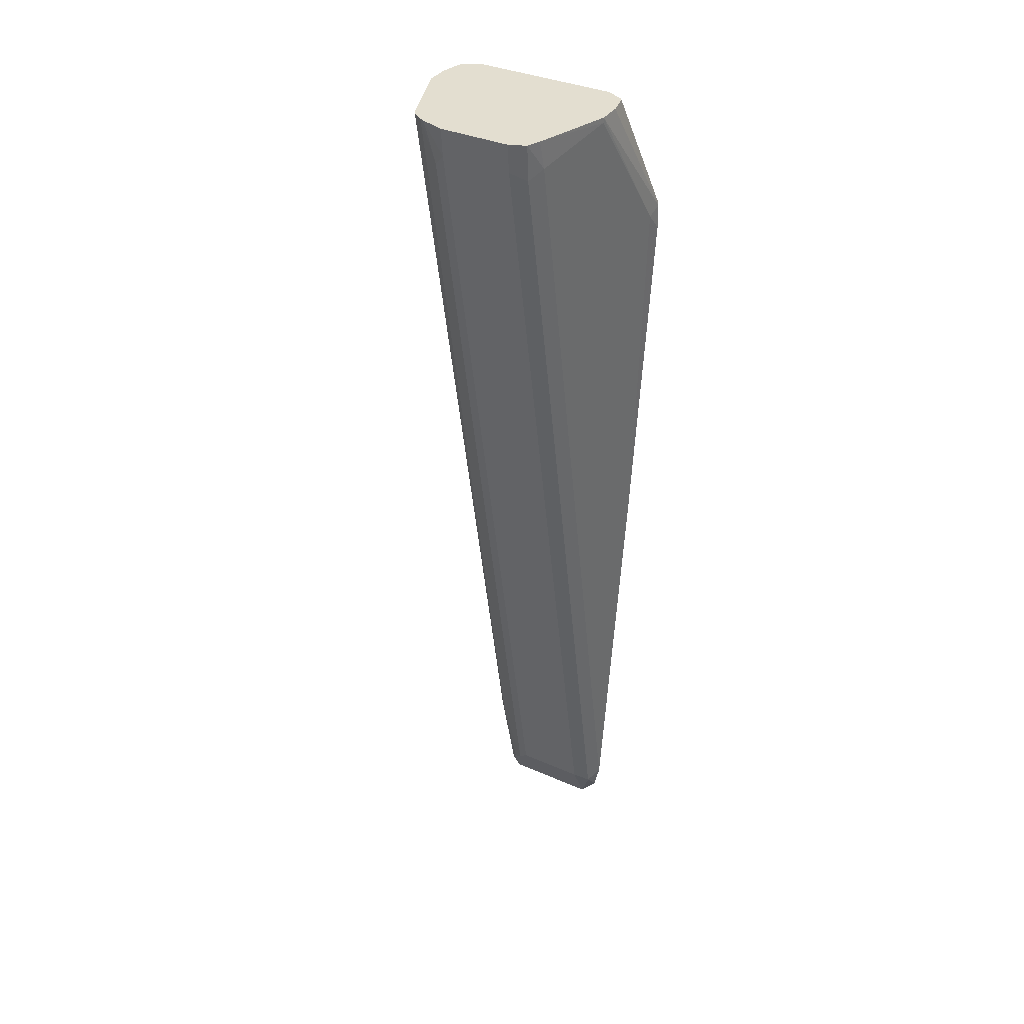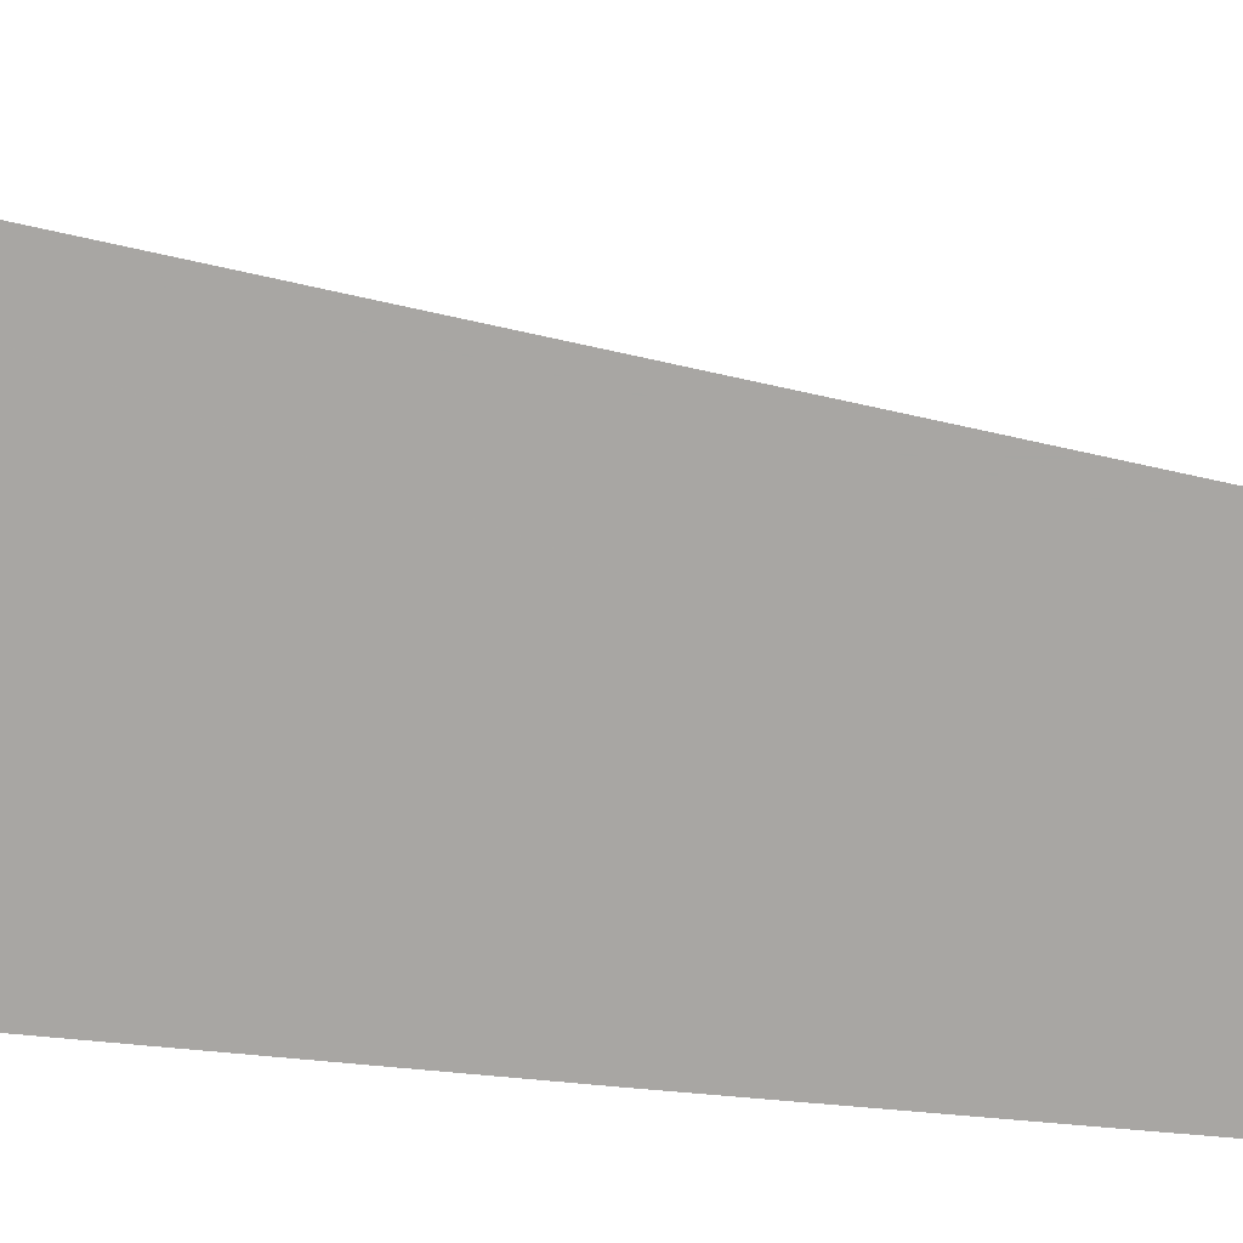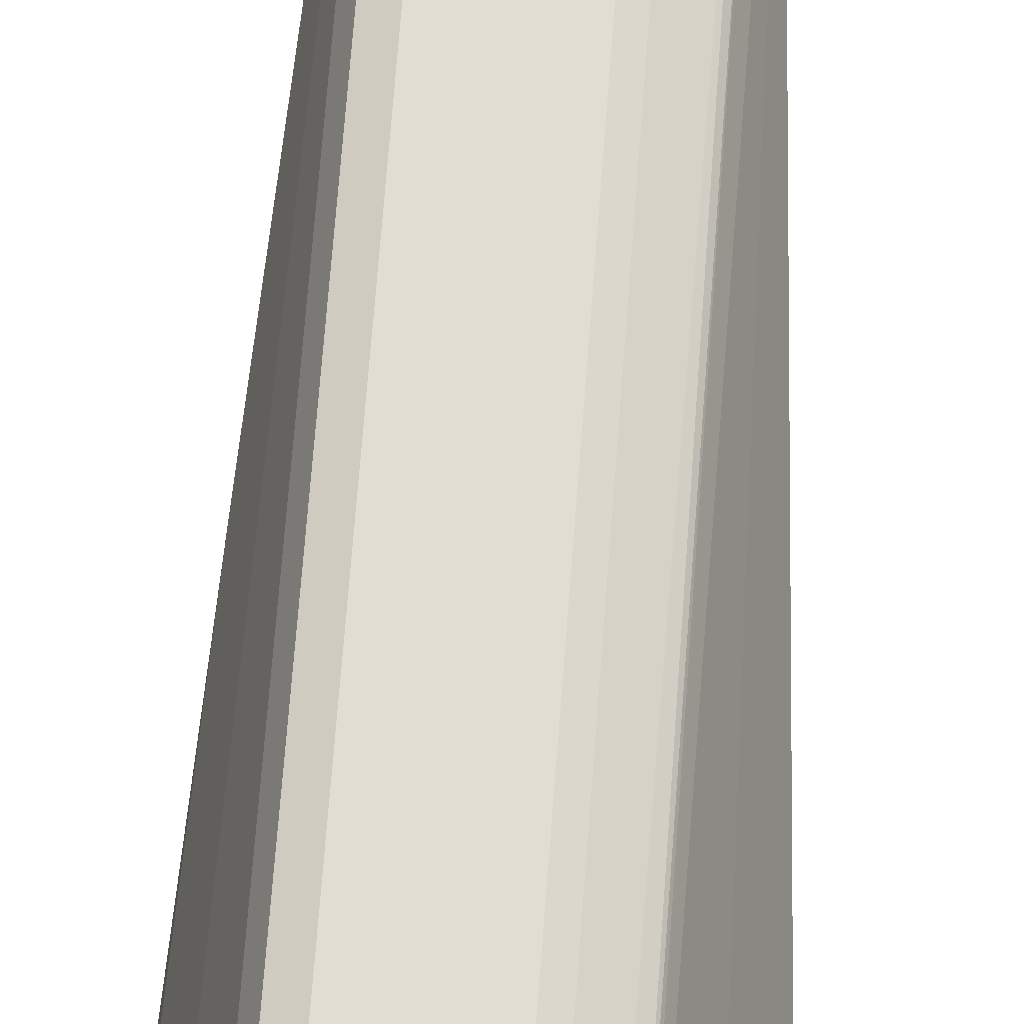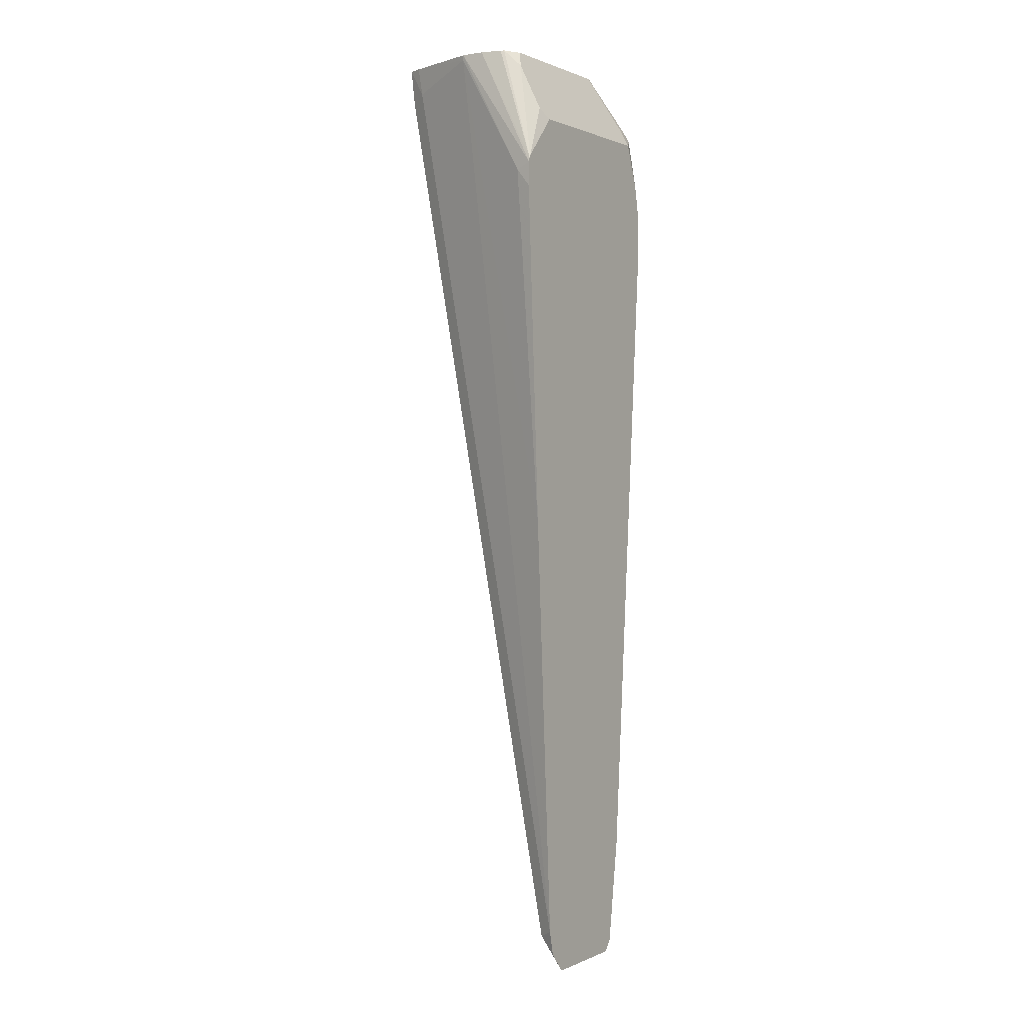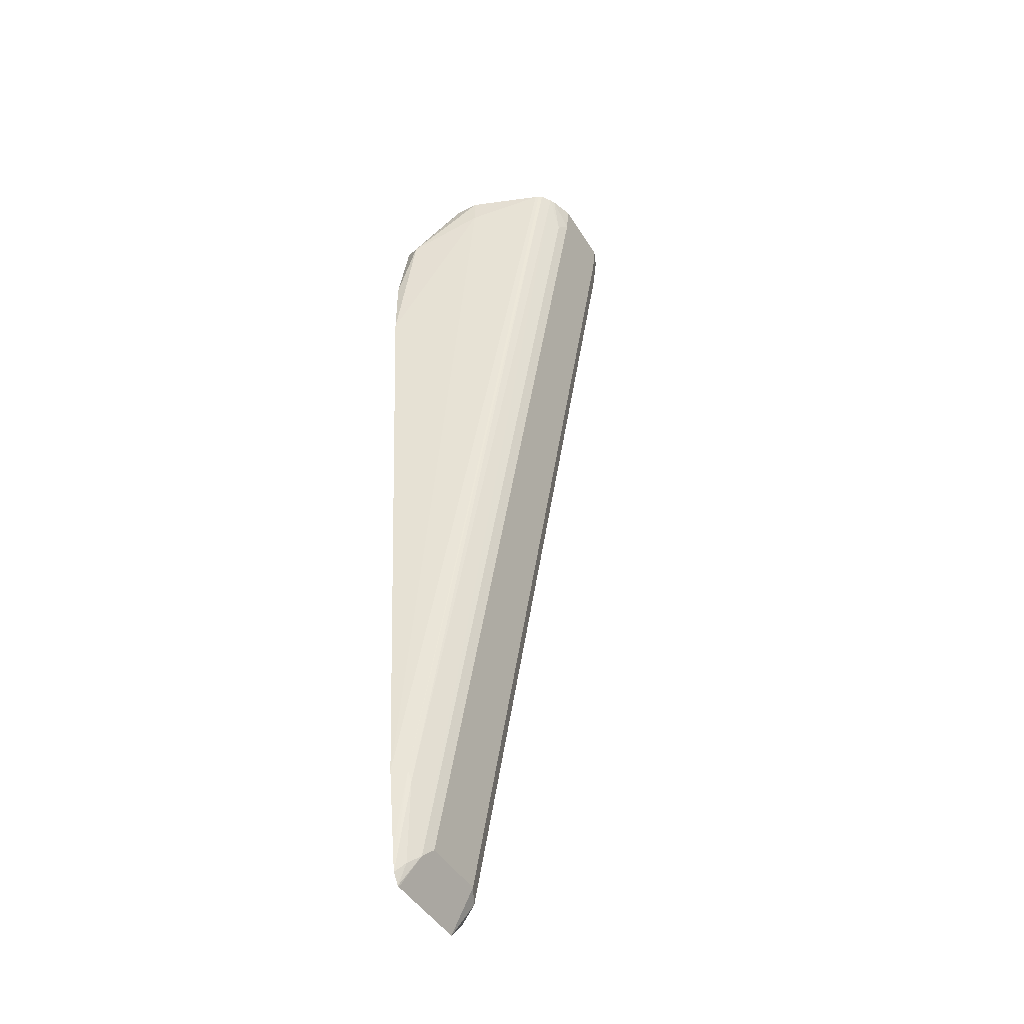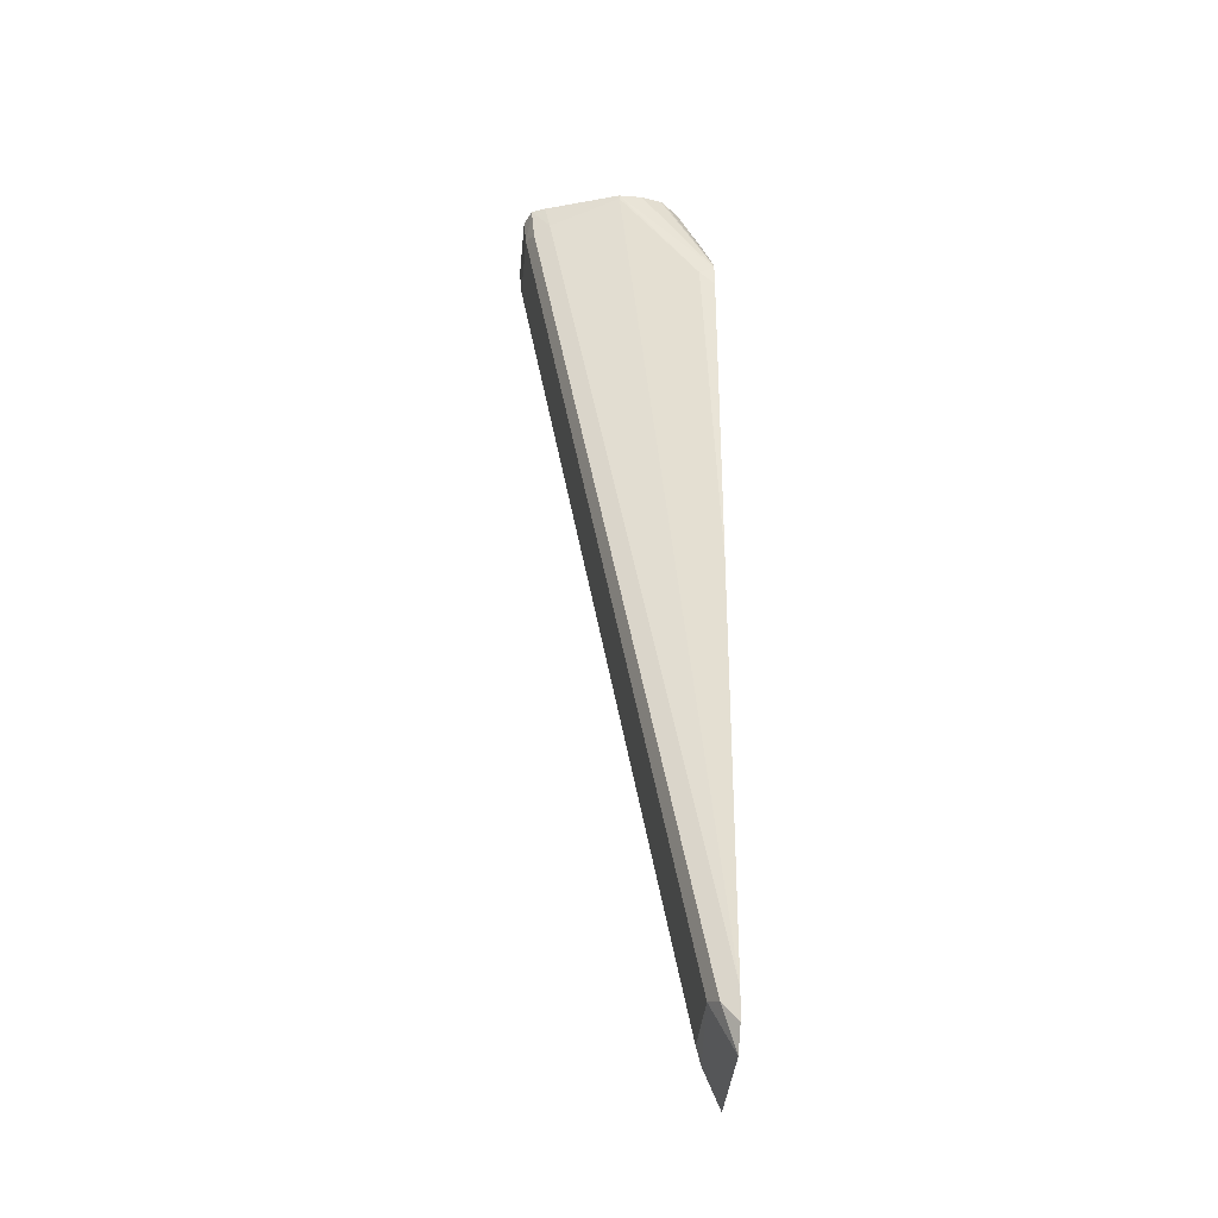
<metadata>
{"format":"obj","ext":"obj","renderer":"f3d","projection":"perspective","resolution":1024,"background":"white","views":[{"elev":35.8,"azim":29.9,"up":"+Y"},{"elev":-74.3,"azim":-98.2,"up":"+Z"},{"elev":79.0,"azim":-175.6,"up":"+Z"},{"elev":0.7,"azim":123.0,"up":"+Y"},{"elev":-46.2,"azim":-60.0,"up":"+Y"},{"elev":-40.2,"azim":84.5,"up":"+Y"}]}
</metadata>
<code>
v -0.102 0.2447 0.306
v -0.08158 0.2856 0.3672
v -0.08158 0.3103 0.3672
v -0.08158 0.3103 0.3468
v -0.07699 0.3103 0.3284
v -0.09519 0.2515 0.2924
v -0.1017 0.1843 0.2861
v -0.1017 0.1223 0.2861
v -0.05718 0.3103 0.4304
v -0.06093 -0.4284 0.2861
v -0.07637 0.3103 0.3269
v -0.09178 0.2601 0.2958
v -0.0826 0.2453 0.2861
v -0.09677 0.2083 0.2861
v -0.05574 0.3103 0.4333
v -0.05439 -0.4284 0.2992
v -0.05073 -0.499 0.2861
v -0.06333 0.3103 0.3189
v -0.08158 0.2584 0.2924
v -0.06119 0.3103 0.3184
v -0.08158 0.2458 0.2861
v -0.05393 0.3103 0.4363
v -0.04752 -0.52 0.2861
v -0.05099 -0.4386 0.3009
v 0.0612 0.3103 0.3184
v 0.0714 0.255 0.2907
v 0.06219 0.2458 0.2861
v -0.04511 0.3103 0.4422
v -0.04079 -0.529 0.2861
v -0.04079 -0.51 0.2933
v -0.03059 -0.4998 0.3009
v 0.07613 0.3103 0.3258
v 0.0714 0.2958 0.3111
v 0.09485 0.2081 0.2861
v -0.03059 0.2754 0.4437
v -0.04079 0.3103 0.4444
v -0.03927 -0.5294 0.2861
v 0.04078 -0.5294 0.2861
v 0.04078 -0.5032 0.2992
v 0.04078 -0.4895 0.306
v -0.02039 -0.4895 0.306
v -0.02039 0.2856 0.4488
v 0.07757 0.3103 0.3287
v 0.09567 0.2064 0.2861
v -0.02039 0.3103 0.4509
v 0.05585 -0.5121 0.2861
v 0.05098 -0.5049 0.2958
v 0.05439 -0.4964 0.2992
v 0.04078 0.2856 0.4488
v 0.0816 0.3103 0.3468
v 0.09657 0.2026 0.2861
v 0.04078 0.3103 0.4509
v 0.05602 -0.5119 0.2861
v 0.06095 -0.4898 0.2861
v 0.05439 0.2787 0.442
v 0.05517 0.3103 0.4451
v 0.0816 0.3103 0.3672
v 0.09684 0.1816 0.2861
v 0.09518 0.1971 0.2992
v 0.08134 -0.1226 0.2861
v 0.0816 0.306 0.3672
v 0.0612 0.2856 0.4284
v 0.05995 0.3103 0.4333
f 35 42 36
f 32 34 33
f 32 44 34
f 31 42 35
f 31 41 42
f 36 42 45
f 31 40 41
f 31 39 40
f 31 38 39
f 31 37 38
f 29 31 30
f 29 37 31
f 32 43 44
f 24 30 31
f 28 35 36
f 26 34 27
f 26 33 34
f 25 33 26
f 25 32 33
f 24 31 28
f 23 30 24
f 23 29 30
f 22 24 28
f 21 26 27
f 20 25 26
f 38 46 47
f 19 20 21
f 28 31 35
f 38 47 39
f 50 57 51
f 40 47 48
f 16 24 22
f 61 63 62
f 59 61 60
f 58 59 60
f 57 61 59
f 57 63 61
f 56 62 63
f 55 62 56
f 54 62 55
f 54 61 62
f 54 60 61
f 51 59 58
f 51 57 59
f 49 56 52
f 49 55 56
f 48 54 55
f 48 53 54
f 46 48 47
f 46 53 48
f 44 50 51
f 43 50 44
f 42 52 45
f 42 49 52
f 40 42 41
f 40 49 42
f 40 55 49
f 40 48 55
f 39 47 40
f 16 23 24
f 20 26 21
f 15 16 22
f 3 5 4
f 3 11 5
f 3 18 11
f 3 20 18
f 3 25 20
f 3 32 25
f 3 43 32
f 3 50 43
f 3 57 50
f 3 63 57
f 3 56 63
f 3 52 56
f 3 45 52
f 5 11 6
f 3 36 45
f 3 22 28
f 3 15 22
f 2 10 9
f 2 8 10
f 2 9 3
f 1 8 2
f 1 7 8
f 1 6 7
f 1 5 6
f 1 4 5
f 1 3 4
f 1 2 3
f 16 17 23
f 3 28 36
f 6 11 12
f 3 9 15
f 6 13 14
f 6 12 13
f 12 20 19
f 12 18 20
f 12 19 13
f 11 18 12
f 9 16 15
f 9 10 16
f 7 10 8
f 7 17 10
f 7 23 17
f 7 29 23
f 7 37 29
f 7 38 37
f 10 17 16
f 7 53 46
f 6 14 7
f 7 46 38
f 7 14 13
f 7 13 21
f 7 21 27
f 7 27 34
f 13 19 21
f 7 44 51
f 7 51 58
f 7 58 60
f 7 60 54
f 7 54 53
f 7 34 44

</code>
